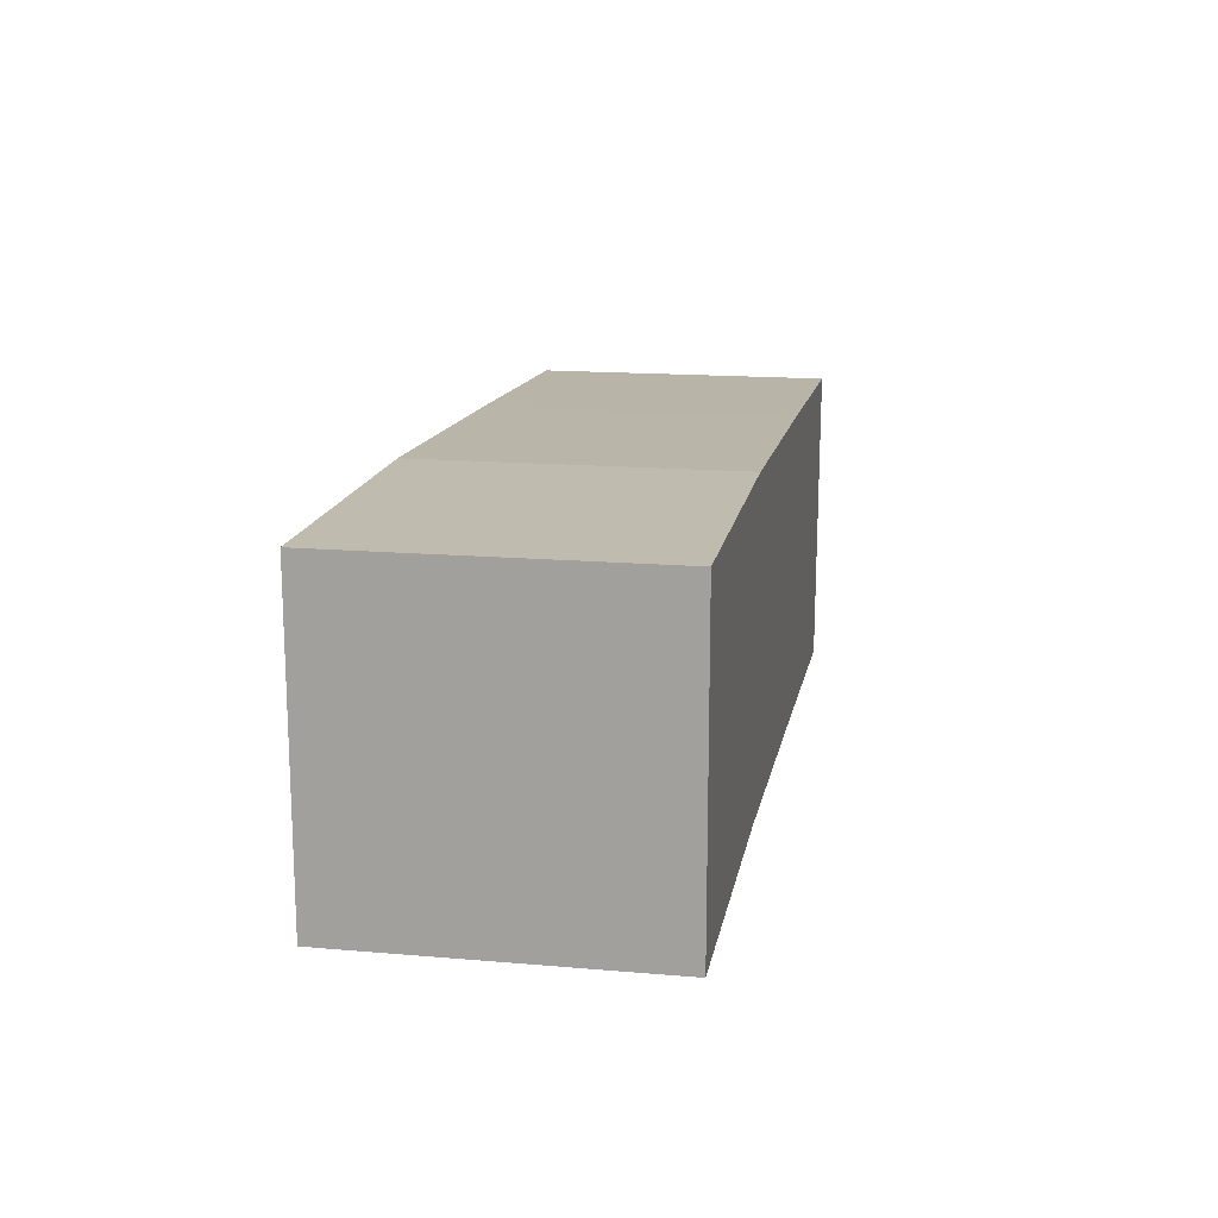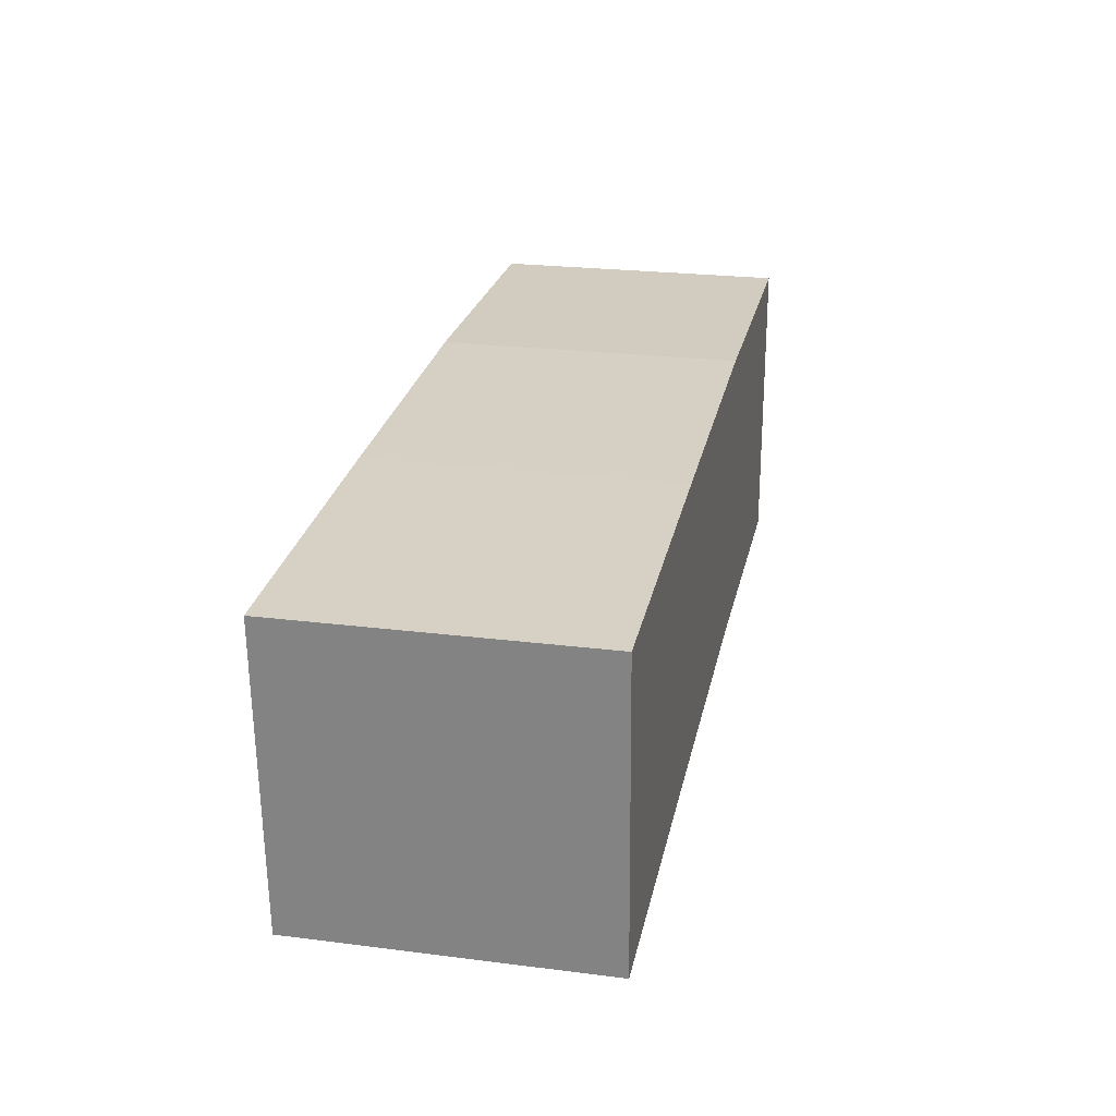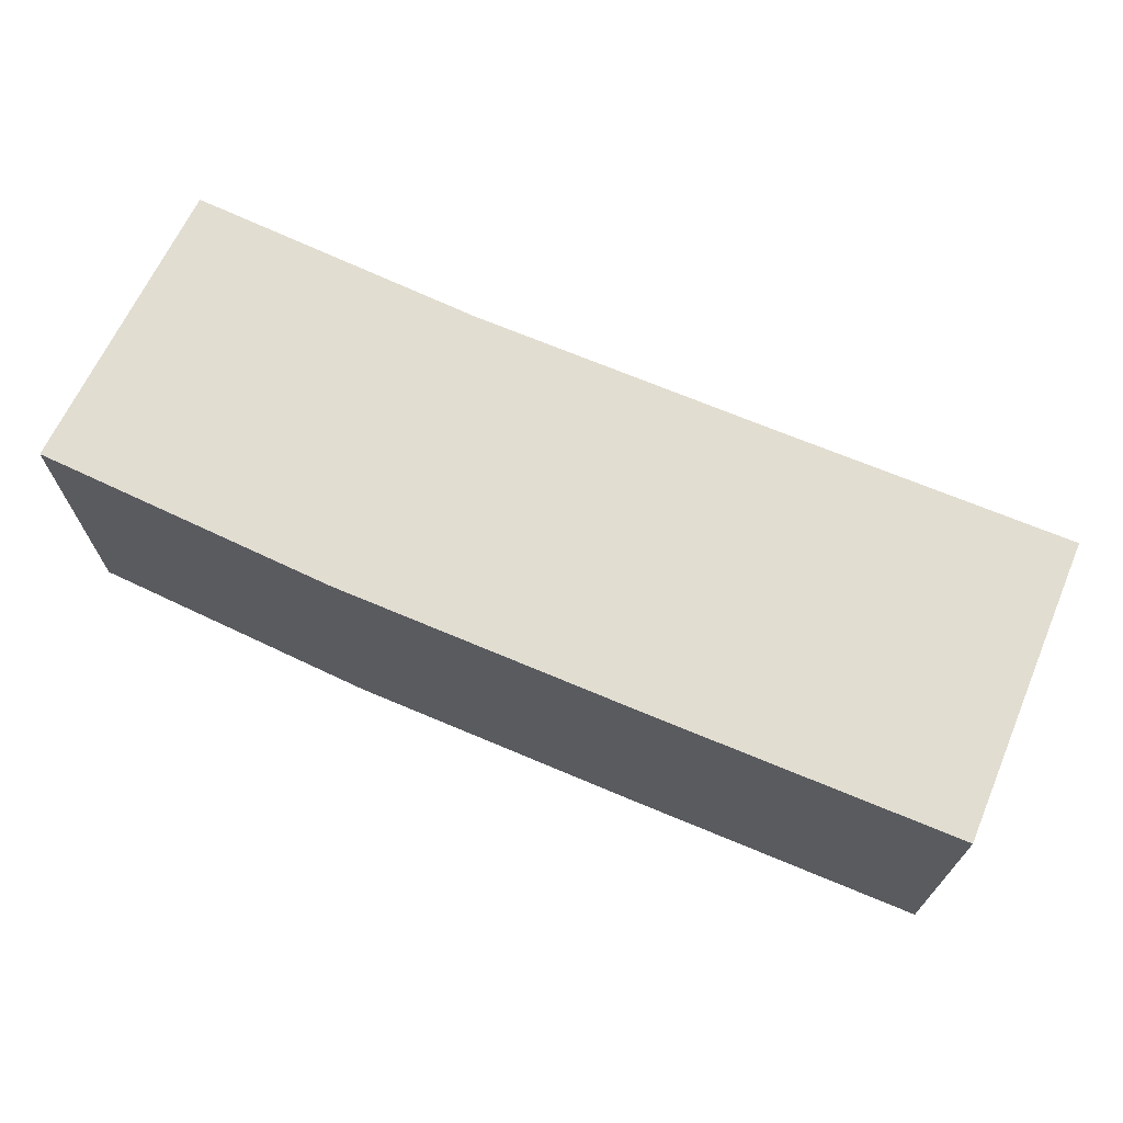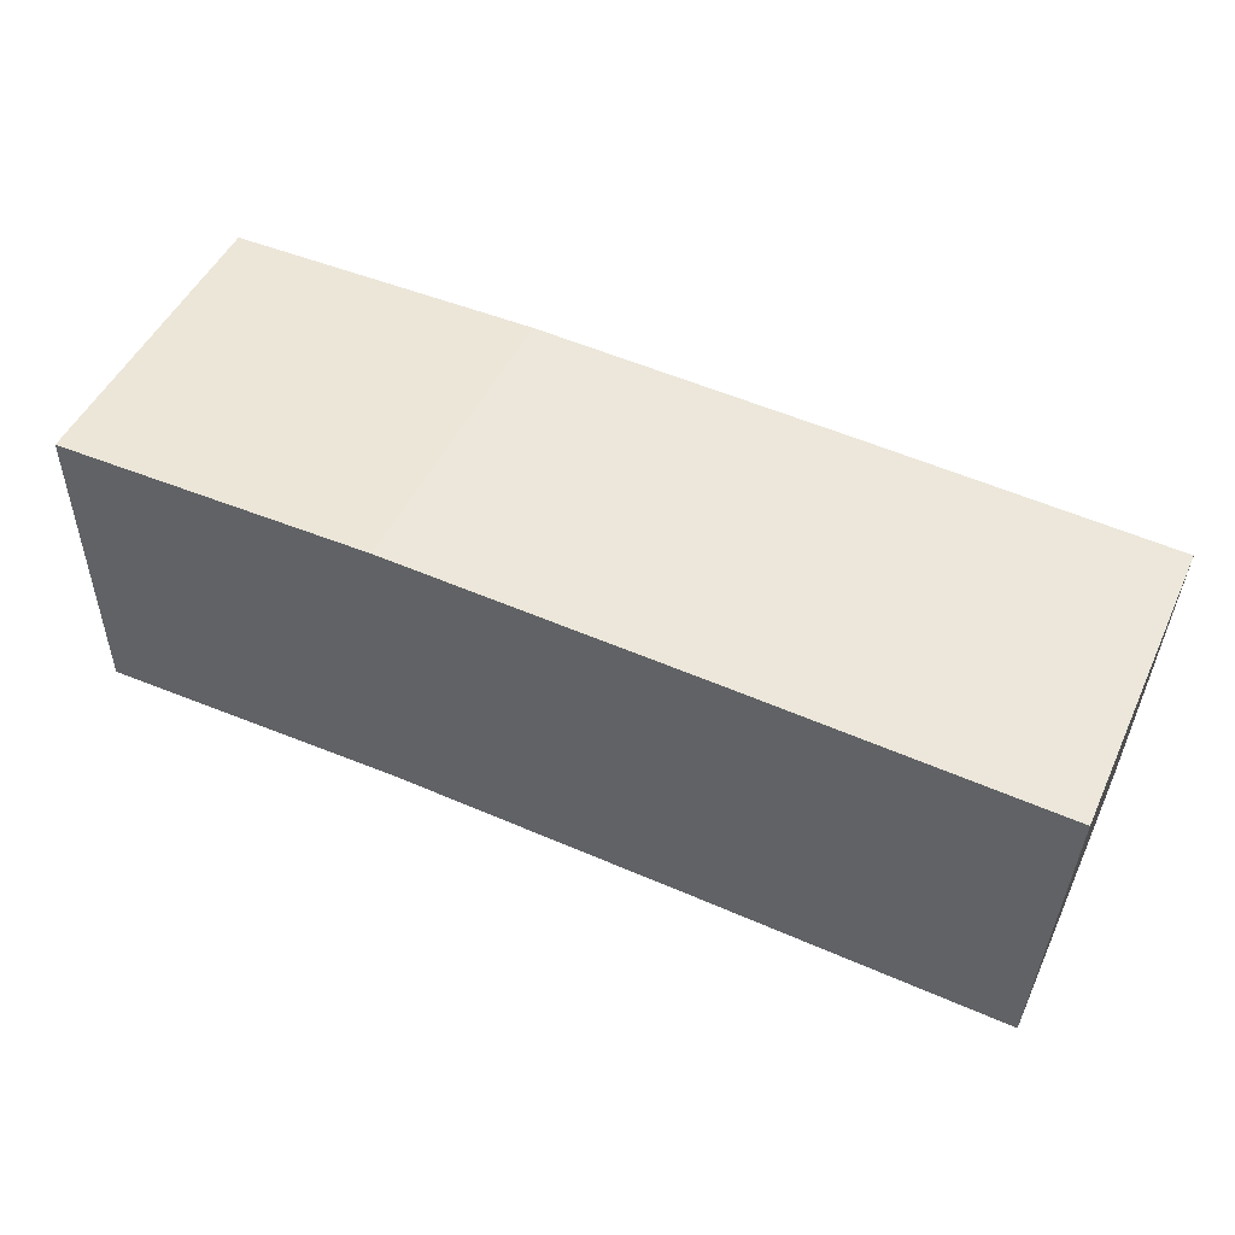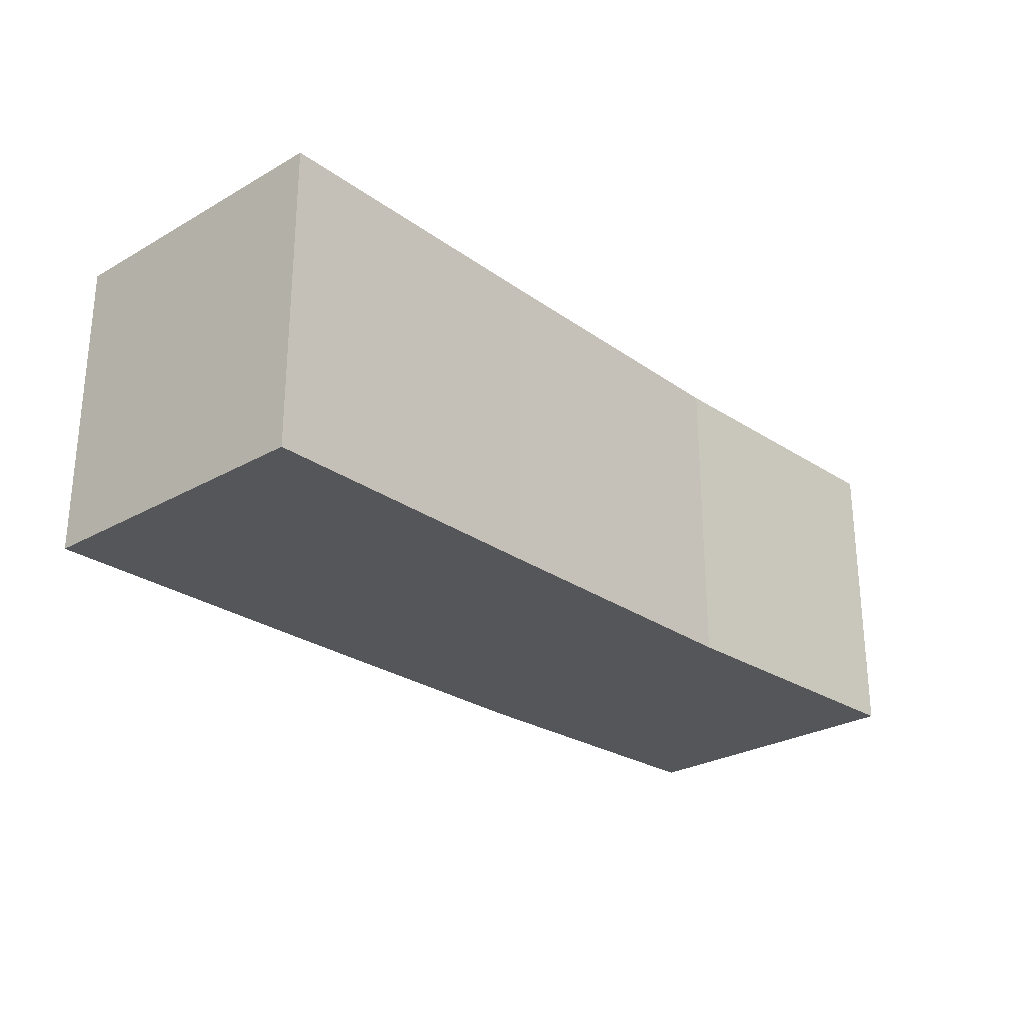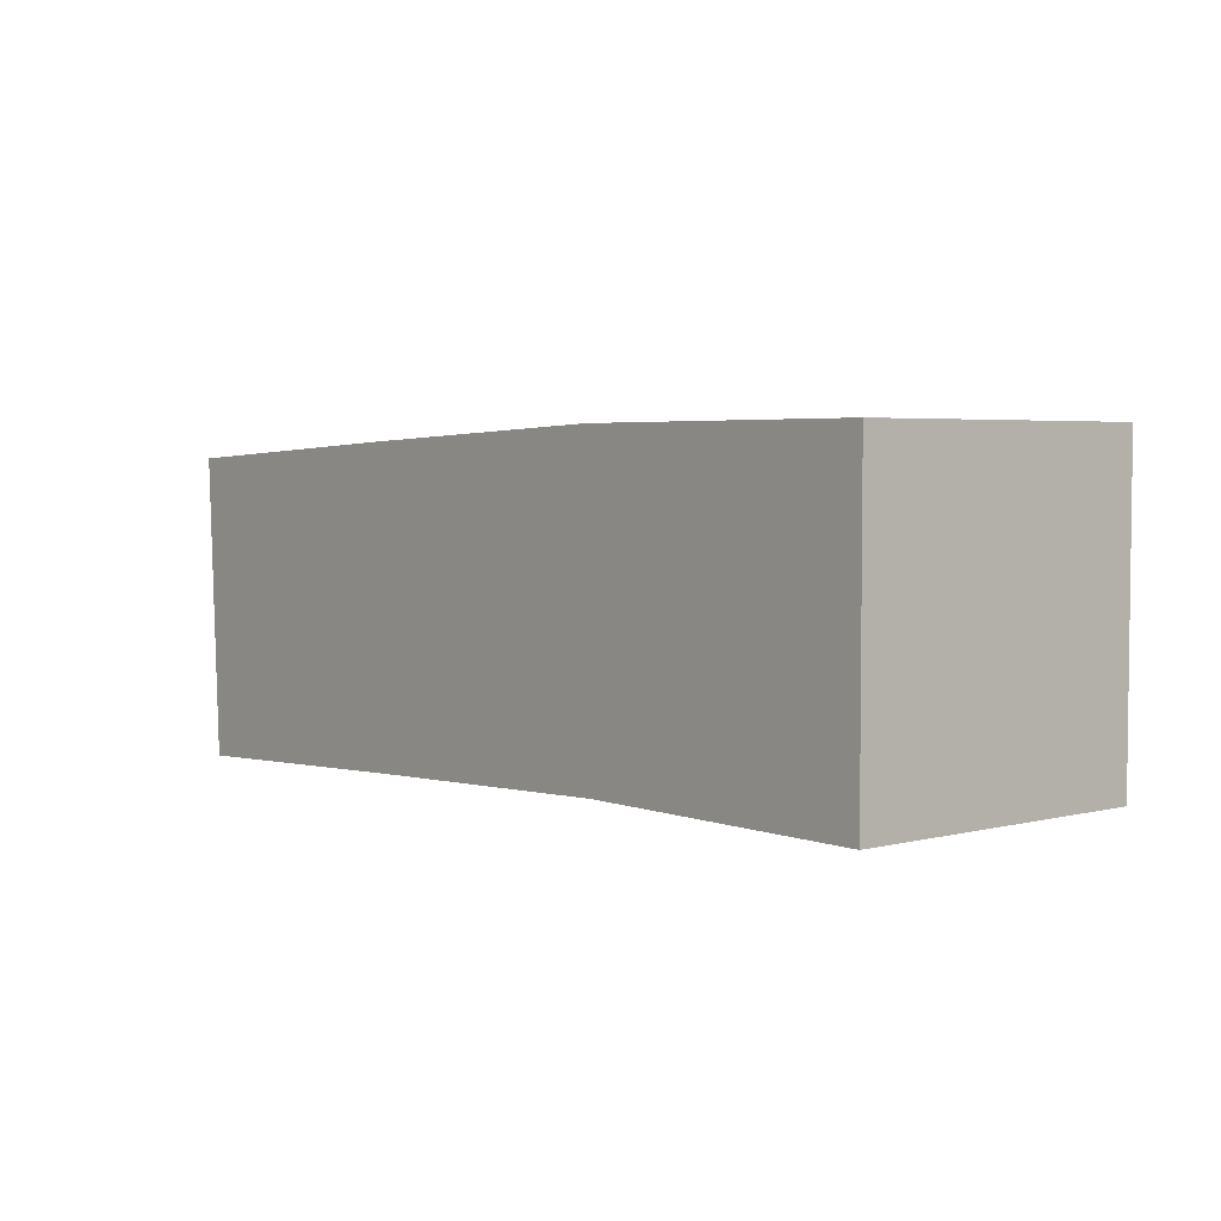
<metadata>
{"format":"obj","ext":"obj","renderer":"f3d","projection":"perspective","resolution":1024,"background":"white","views":[{"elev":15.9,"azim":-79.9,"up":"+Z"},{"elev":24.0,"azim":101.8,"up":"+Z"},{"elev":68.5,"azim":25.5,"up":"+Y"},{"elev":48.9,"azim":24.4,"up":"+Z"},{"elev":-26.1,"azim":134.4,"up":"+Y"},{"elev":4.0,"azim":-129.6,"up":"+Z"}]}
</metadata>
<code>
v -0.0025 -0.0025 -0.0025
v -0.0025 -0.0025 0.0025
v -0.0025 0.0025 0.0025
v -0.0025 0.0025 -0.0025
v 0.002549 0.0025 0.002496
v 0.002454 0.0025 -0.002502
v 0.002454 -0.0025 -0.002502
v 0.002549 -0.0025 0.002496
v 0.007604 0.0025 0.002279
v 0.007397 0.0025 -0.002717
v 0.007397 -0.0025 -0.002717
v 0.007604 -0.0025 0.002279
v 0.01238 -0.0025 -0.002965
v 0.01238 0.0025 -0.002965
v 0.01261 0.0025 0.00203
v 0.01261 -0.0025 0.00203
f 1 2 3 4
f 4 3 5 6
f 1 7 8 2
f 2 8 5 3
f 1 4 6 7
f 6 5 9 10
f 7 11 12 8
f 8 12 9 5
f 7 6 10 11
f 13 14 15 16
f 10 9 15 14
f 11 13 16 12
f 12 16 15 9
f 11 10 14 13

</code>
